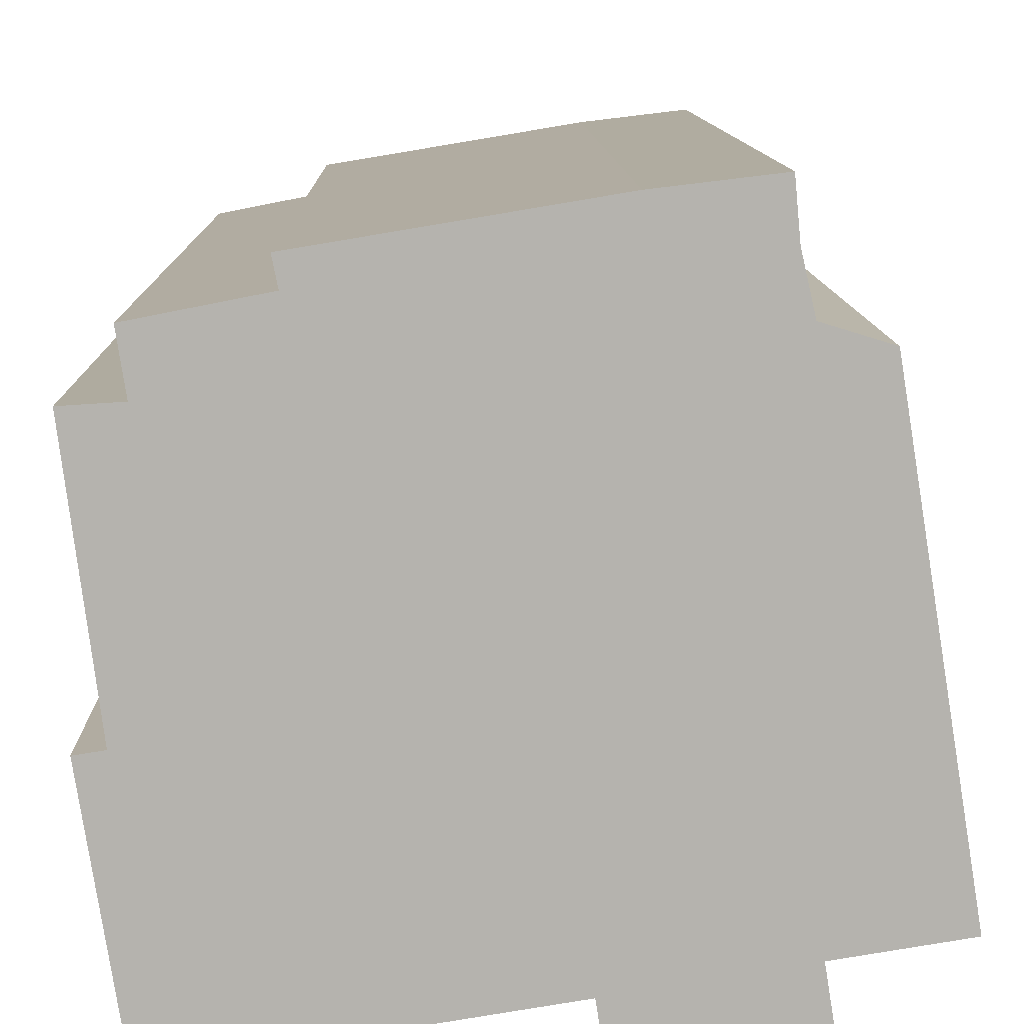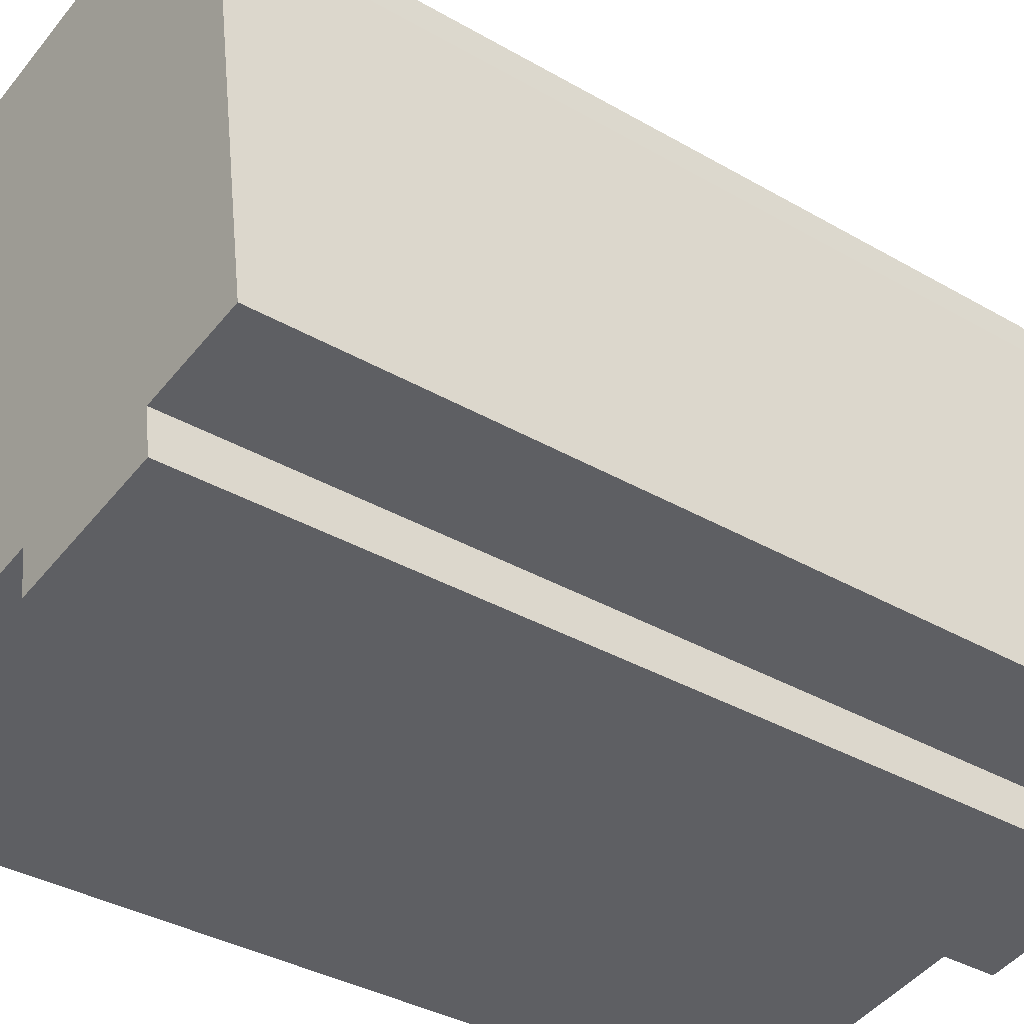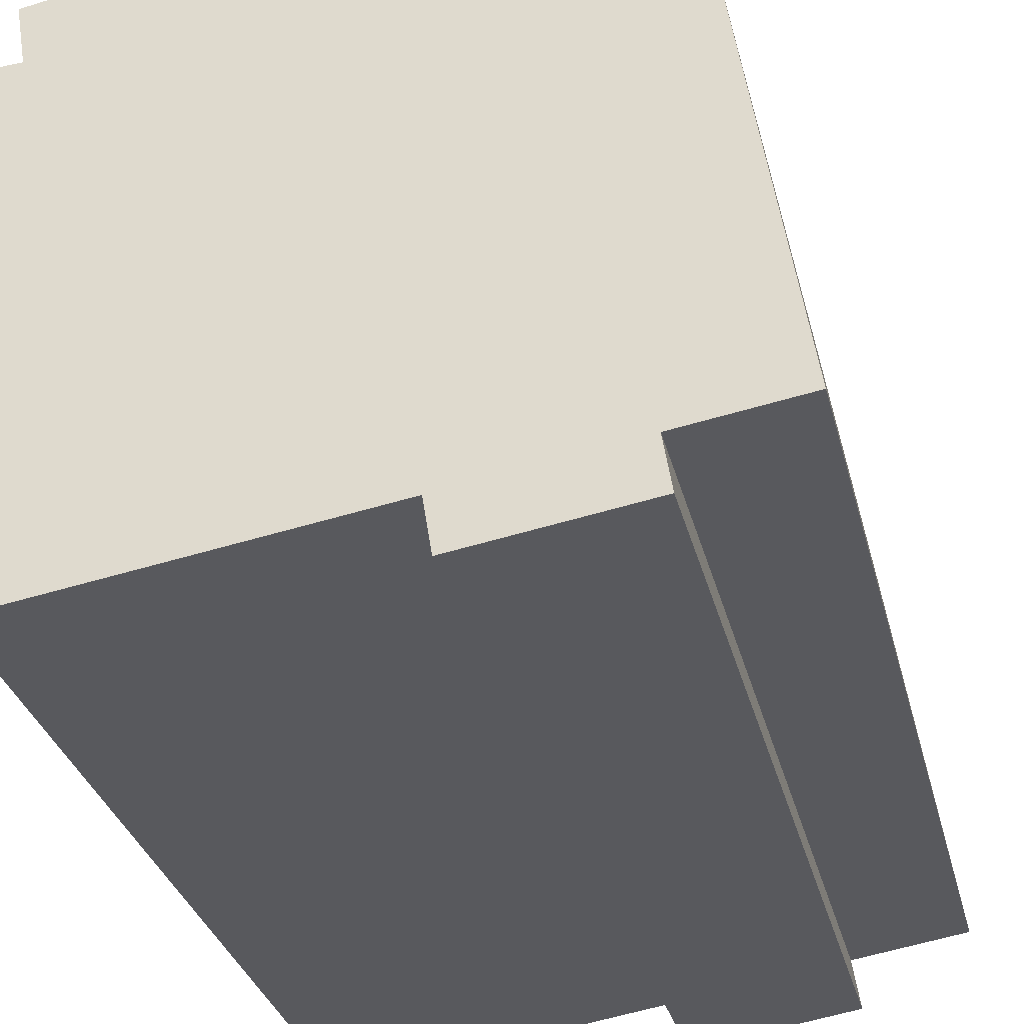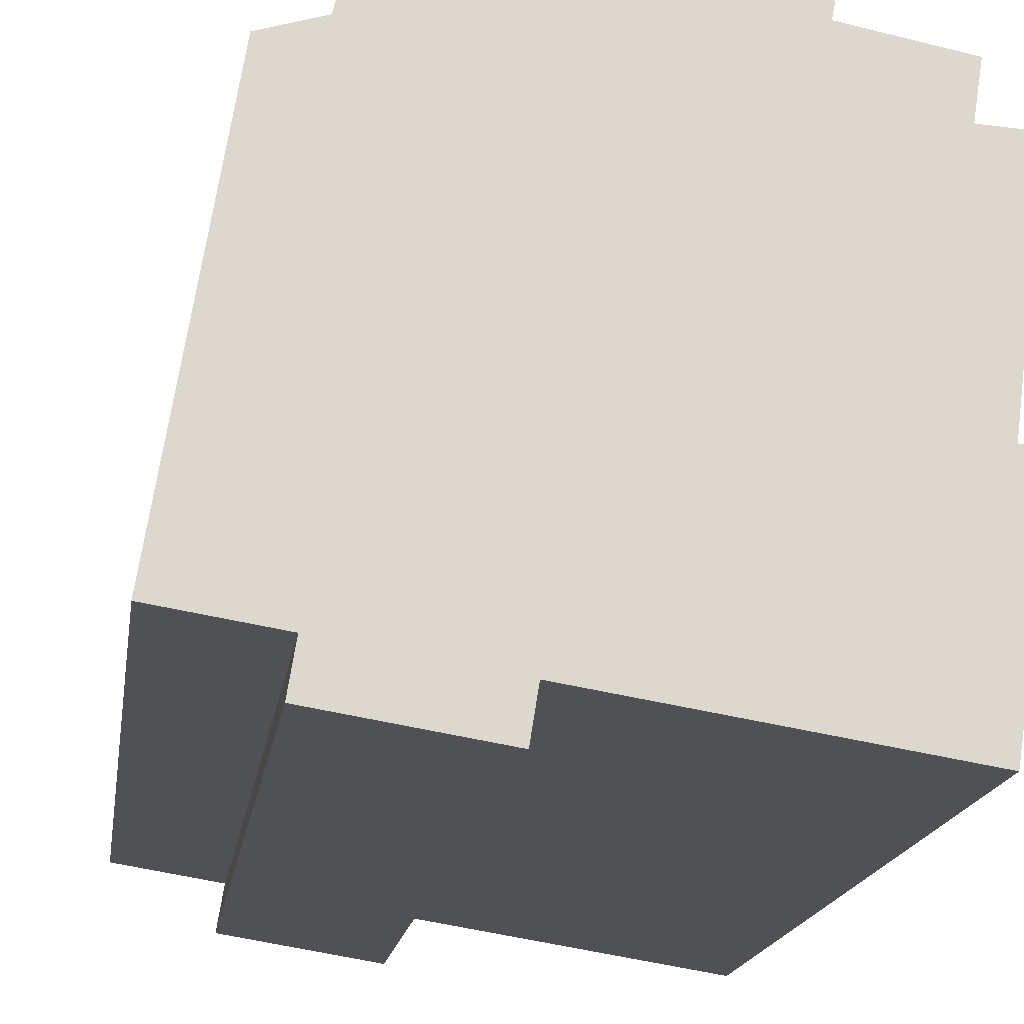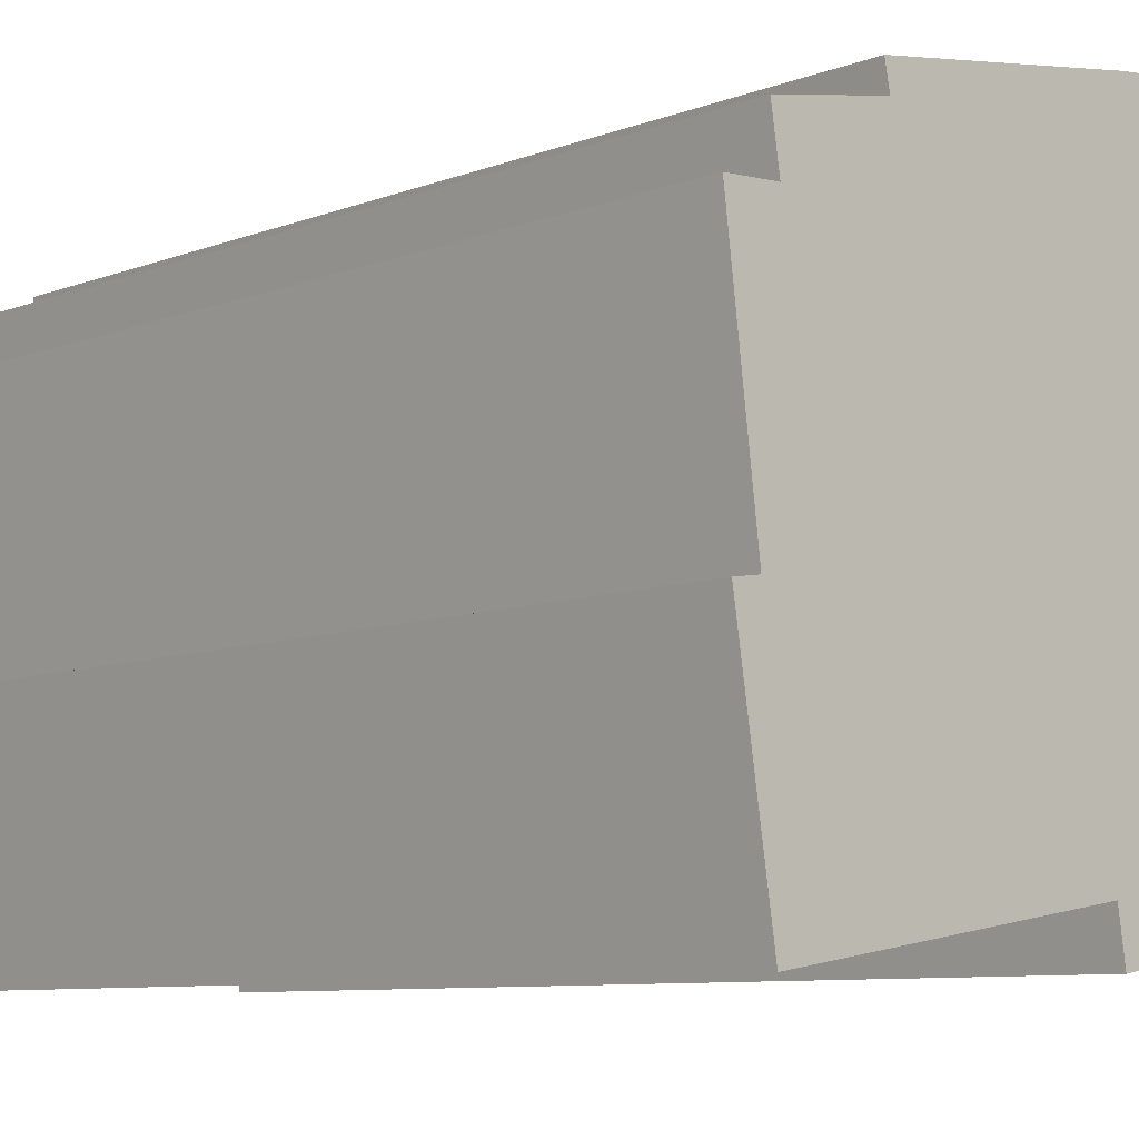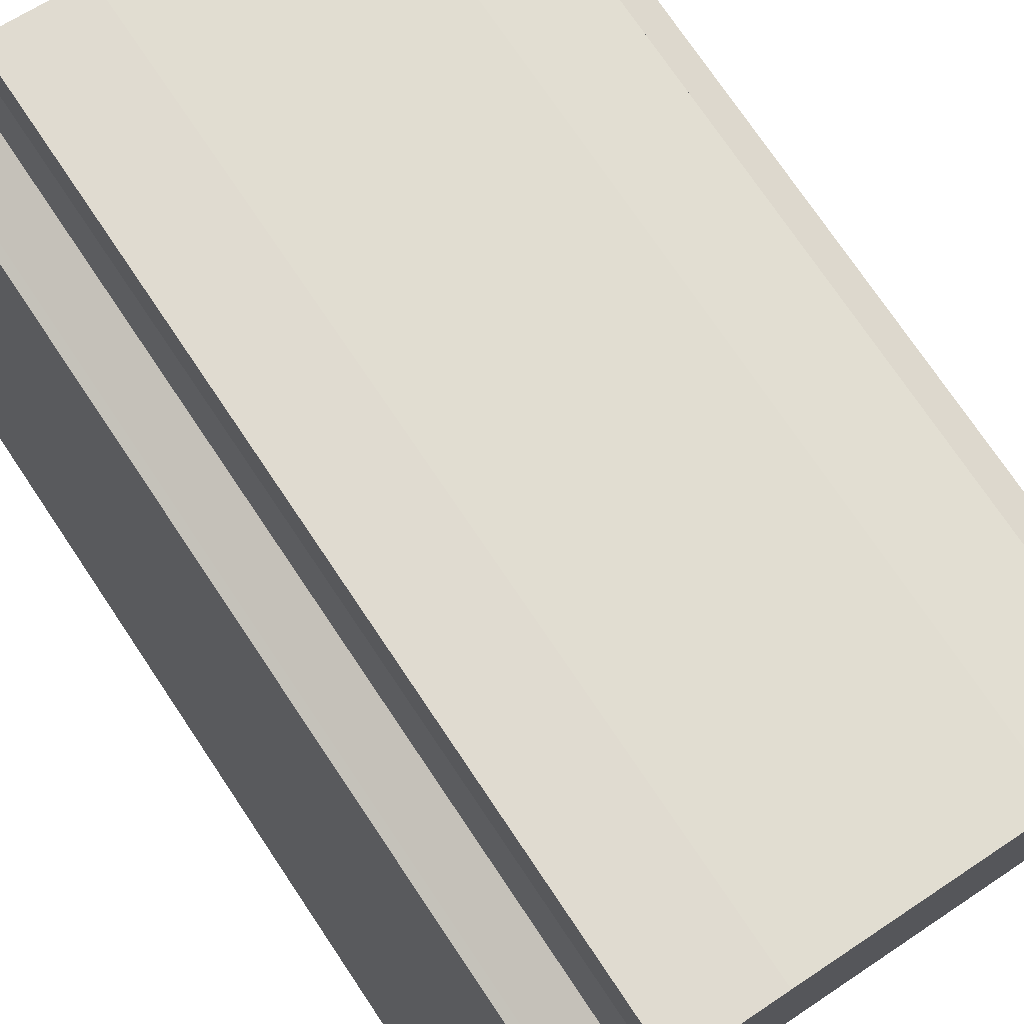
<metadata>
{"format":"obj","ext":"obj","renderer":"f3d","projection":"perspective","resolution":1024,"background":"white","views":[{"elev":10.2,"azim":178.8,"up":"+Z"},{"elev":-35.8,"azim":-127.3,"up":"+Z"},{"elev":-30.6,"azim":-166.8,"up":"+Z"},{"elev":-17.3,"azim":-8.2,"up":"+Z"},{"elev":-8.3,"azim":136.4,"up":"+Z"},{"elev":74.7,"azim":-33.9,"up":"+Z"}]}
</metadata>
<code>
v  13.1 -7.512e-16 12.27
v  15.86 -6.277e-16 10.25
v  16.09 -7.155e-16 11.69
v  11.26 -8.136e-16 13.29
v  13.23 -7.936e-16 12.96
v  2.044 -6.917e-16 11.3
v  2.959 2.899e-17 -0.4734
v  3.337 -7.16e-16 11.69
v  0 0 0
v  1.807 -6.873e-16 11.22
v  17.21 -6.135e-16 10.02
v  17.23 -6.226e-16 10.17
v  16.4 -2.279e-16 3.722
v  16.1 1.576e-16 -2.574
v  8.917 8.744e-17 -1.428
v  8.783 -8.388e-16 13.7
v  7.302 7.169e-17 -1.171
v  6.532 -8.617e-16 14.07
v  7.096 1.503e-16 -2.454
v  2.754 1.076e-16 -1.757
v  3.776 -8.818e-16 14.4
v  3.651 -7.996e-16 13.06
v  17.08 -2.213e-16 3.615
v  13.1 25.23 12.27
v  16.09 25.23 11.68
v  15.86 25.23 10.25
v  17.23 25.23 10.17
v  17.21 25.23 10.02
v  16.4 25.23 3.721
v  17.08 25.23 3.614
v  16.1 25.23 -2.574
v  8.918 25.23 -1.429
v  7.303 25.23 -1.172
v  7.097 25.23 -2.455
v  2.754 25.23 -1.758
v  2.96 25.23 -0.4742
v  0.000538 25.23 -0.0007988
v  1.807 25.23 11.22
v  2.045 25.23 11.3
v  3.338 25.23 11.69
v  3.652 25.23 13.06
v  3.776 25.23 14.4
v  6.533 25.23 14.07
v  8.783 25.23 13.7
v  11.27 25.23 13.29
v  13.23 25.23 12.96
g defaultobject
f 1 2 3
f 4 1 5
f 6 7 8
f 7 6 9
f 9 6 10
f 2 11 12
f 11 2 13
f 13 2 14
f 14 2 15
f 15 2 1
f 15 1 4
f 15 4 16
f 15 16 17
f 17 16 18
f 17 18 19
f 19 18 20
f 20 18 7
f 7 18 21
f 7 21 22
f 7 22 8
f 14 23 13
f 3 24 1
f 24 3 25
f 2 25 3
f 25 2 26
f 12 26 2
f 26 12 27
f 11 27 12
f 27 11 28
f 13 28 11
f 28 13 29
f 23 29 13
f 29 23 30
f 14 30 23
f 30 14 31
f 32 14 15
f 14 32 31
f 33 15 17
f 15 33 32
f 19 33 17
f 33 19 34
f 35 19 20
f 19 35 34
f 36 20 7
f 20 36 35
f 37 7 9
f 7 37 36
f 38 9 10
f 9 38 37
f 6 38 10
f 38 6 39
f 8 39 6
f 39 8 40
f 41 8 22
f 8 41 40
f 42 22 21
f 22 42 41
f 18 42 21
f 42 18 43
f 16 43 18
f 43 16 44
f 4 44 16
f 44 4 45
f 5 45 4
f 45 5 46
f 1 46 5
f 46 1 24
f 31 29 30
f 34 36 33
f 36 34 35
f 28 26 27
f 26 28 29
f 26 29 41
f 41 29 40
f 40 29 39
f 39 29 38
f 38 29 37
f 37 29 31
f 37 31 36
f 36 31 32
f 36 32 33
f 26 24 25
f 24 26 43
f 43 26 42
f 42 26 41
f 24 45 46
f 45 24 44
f 44 24 43

</code>
